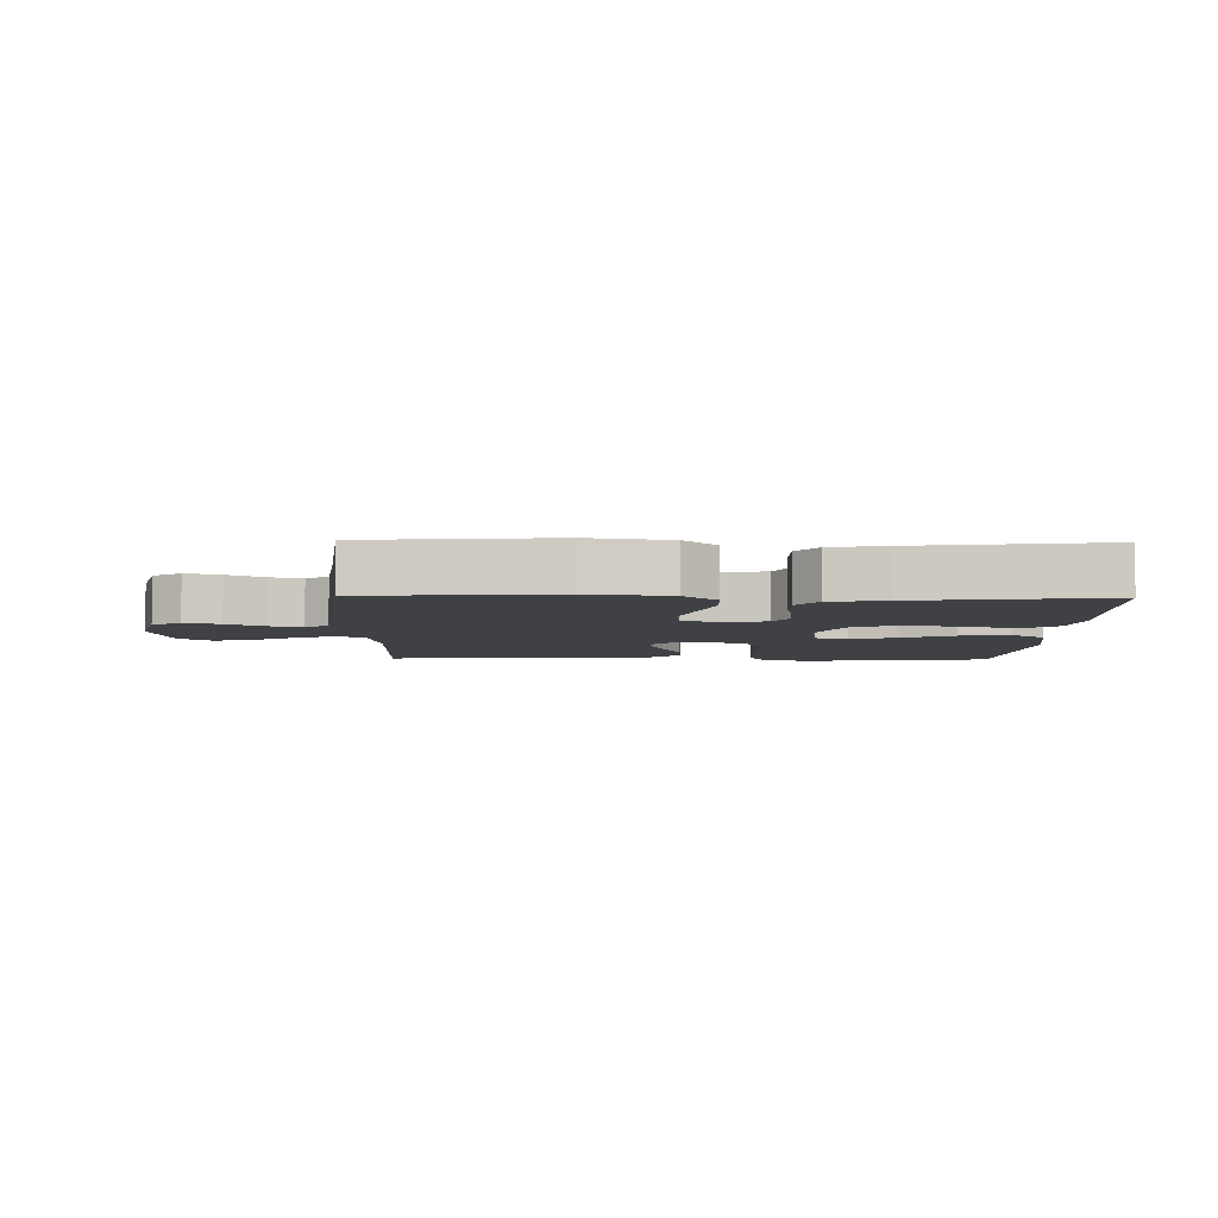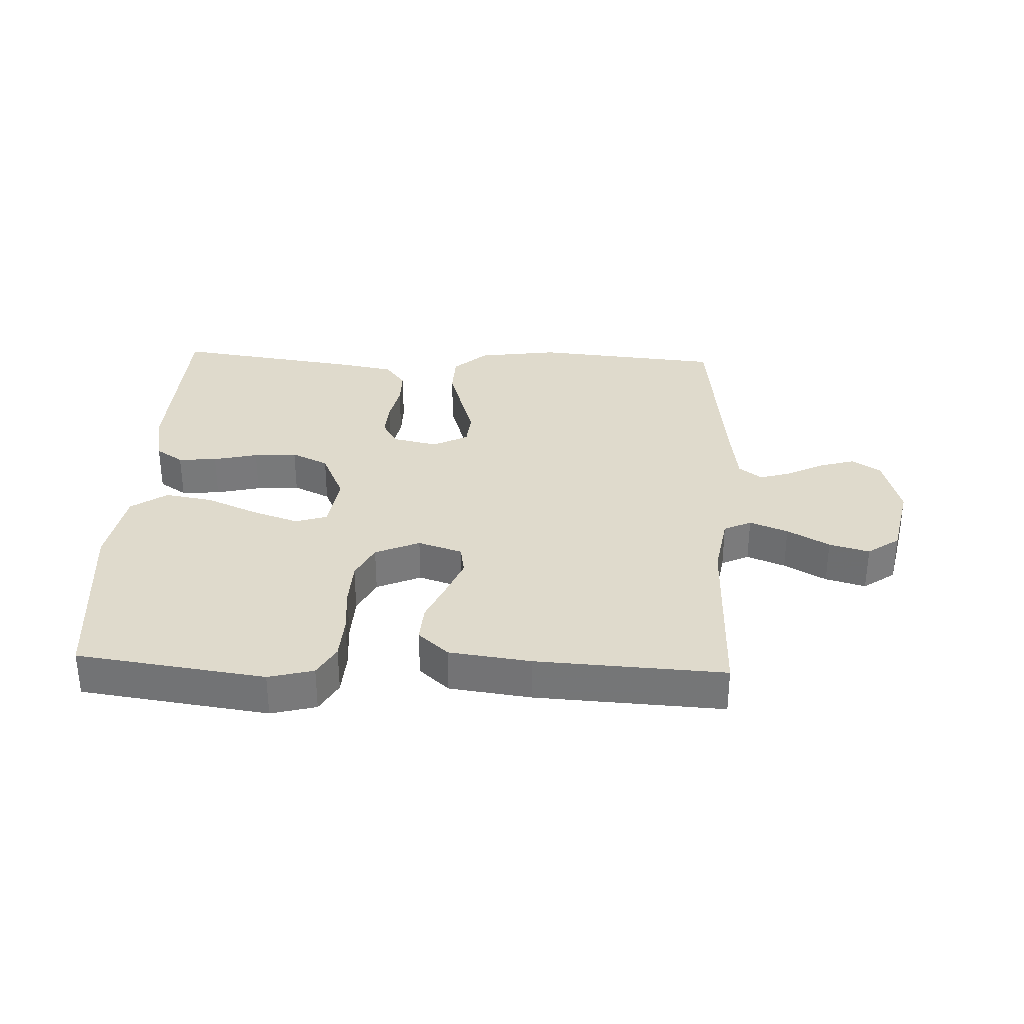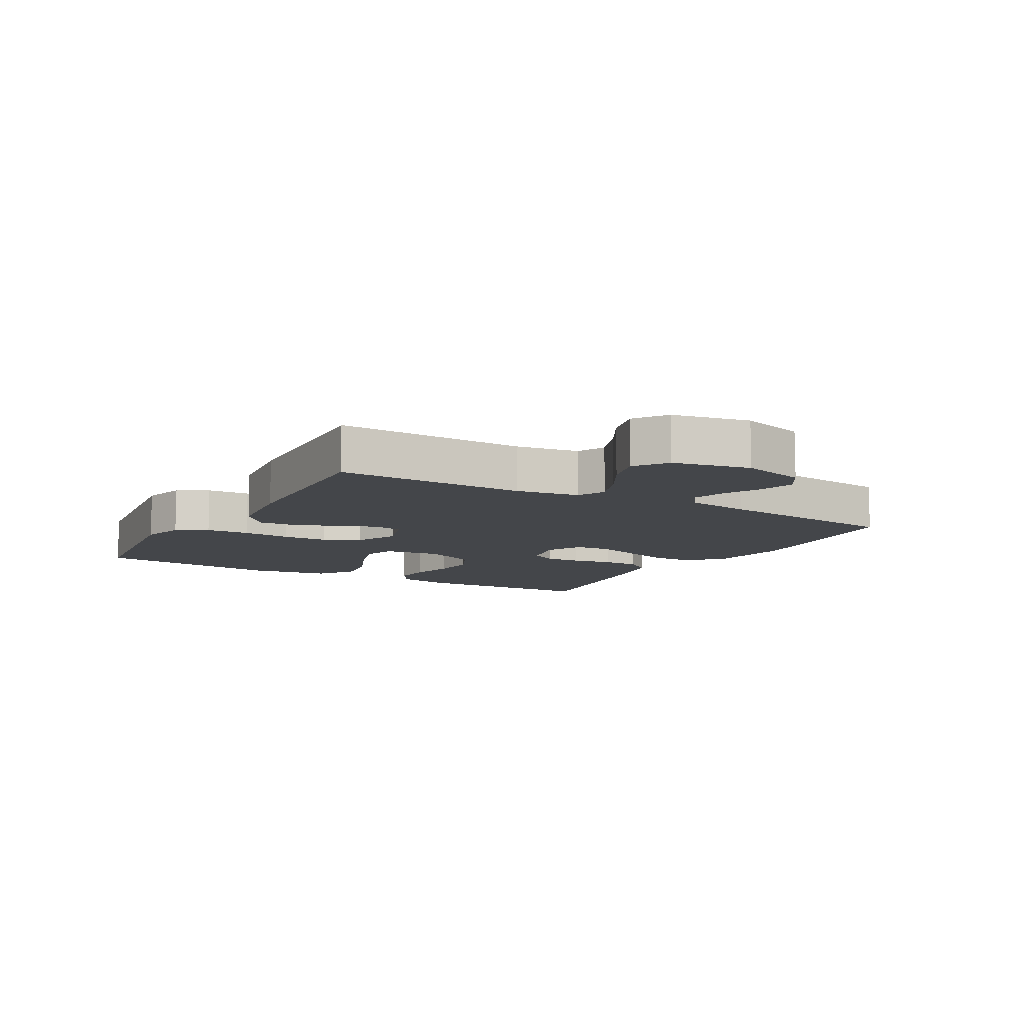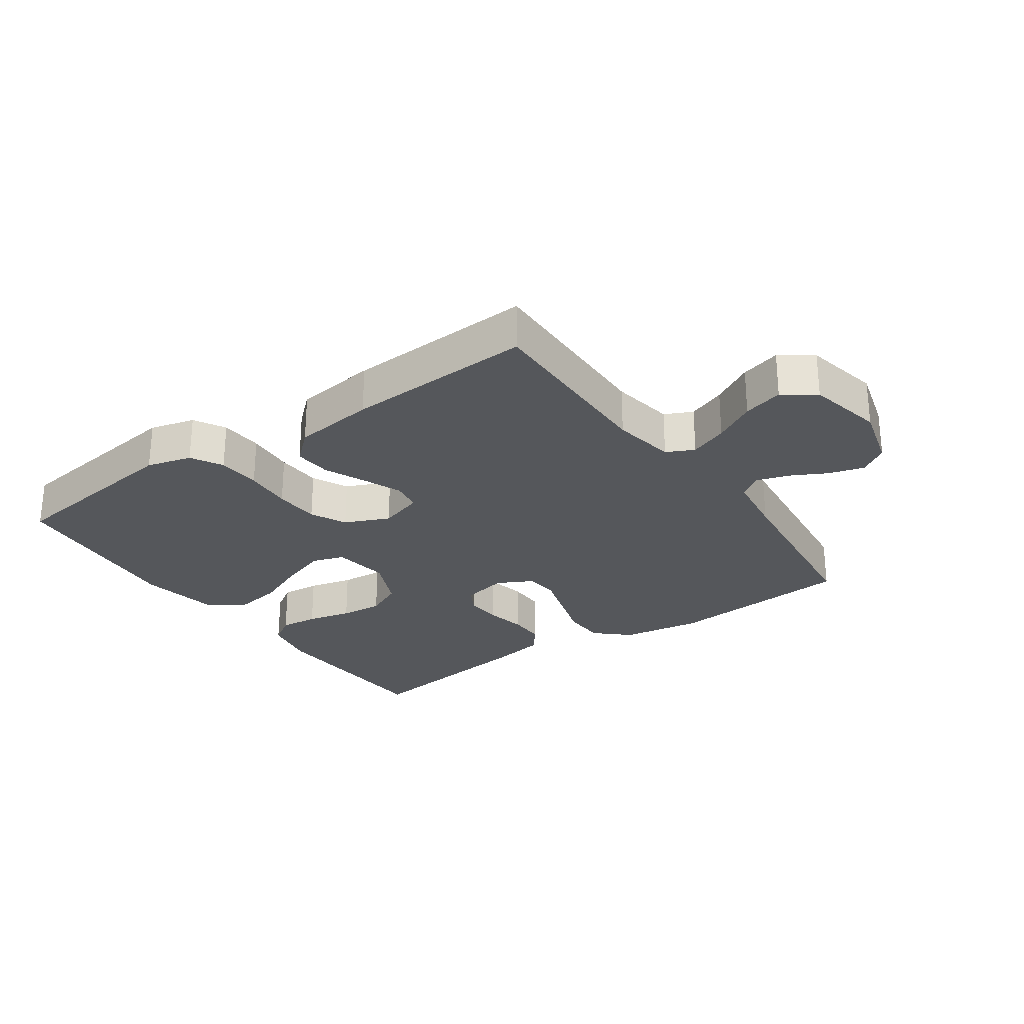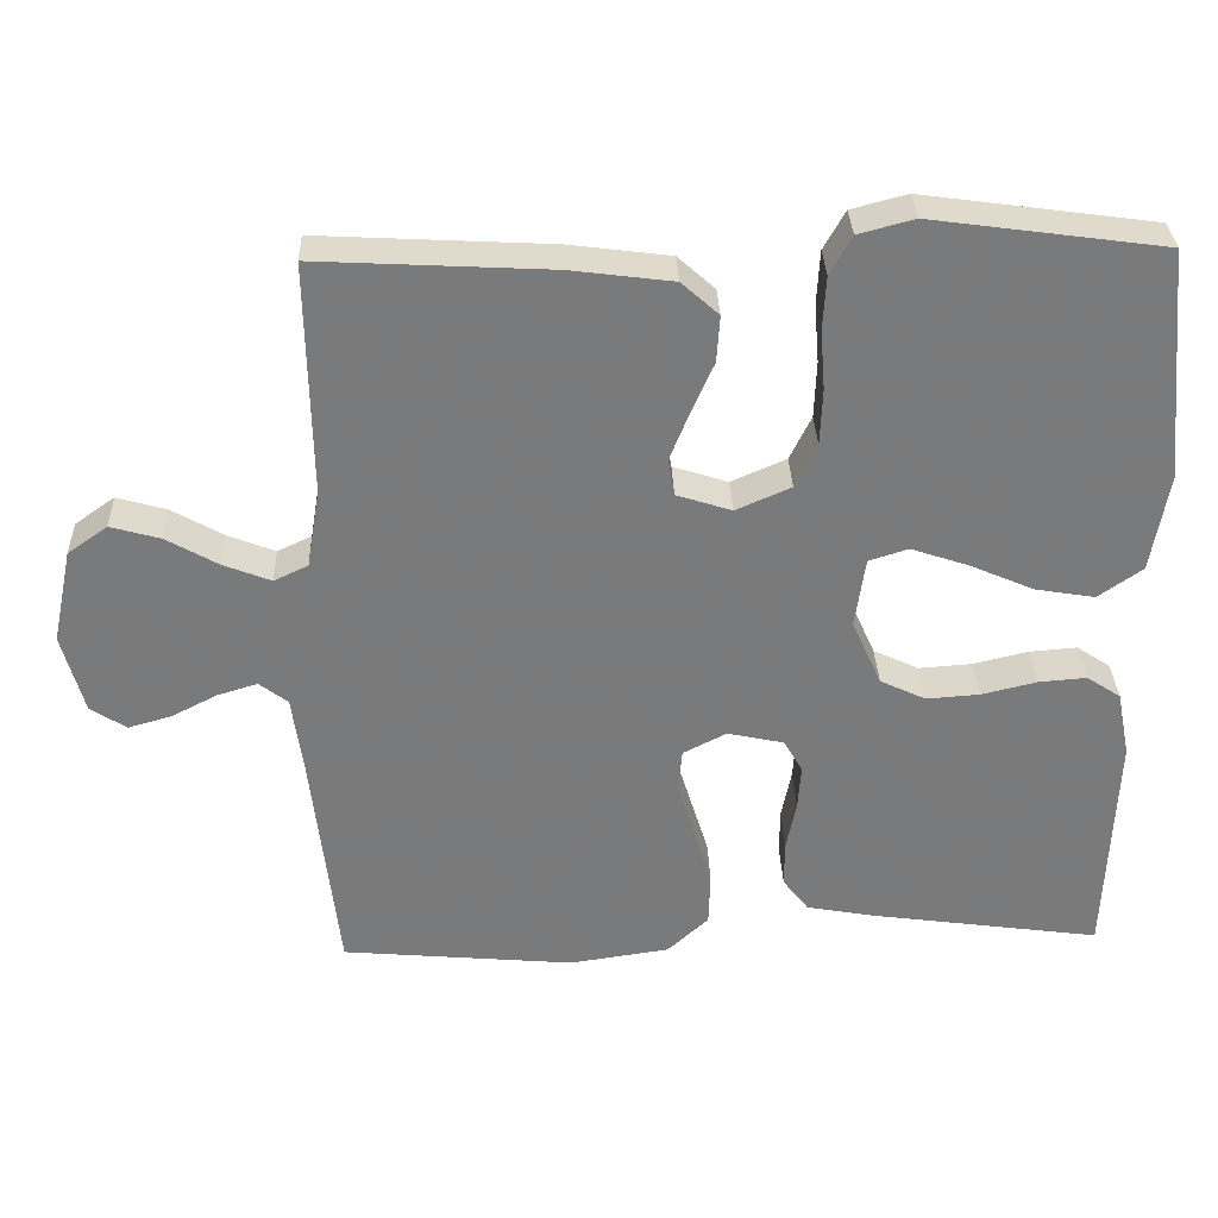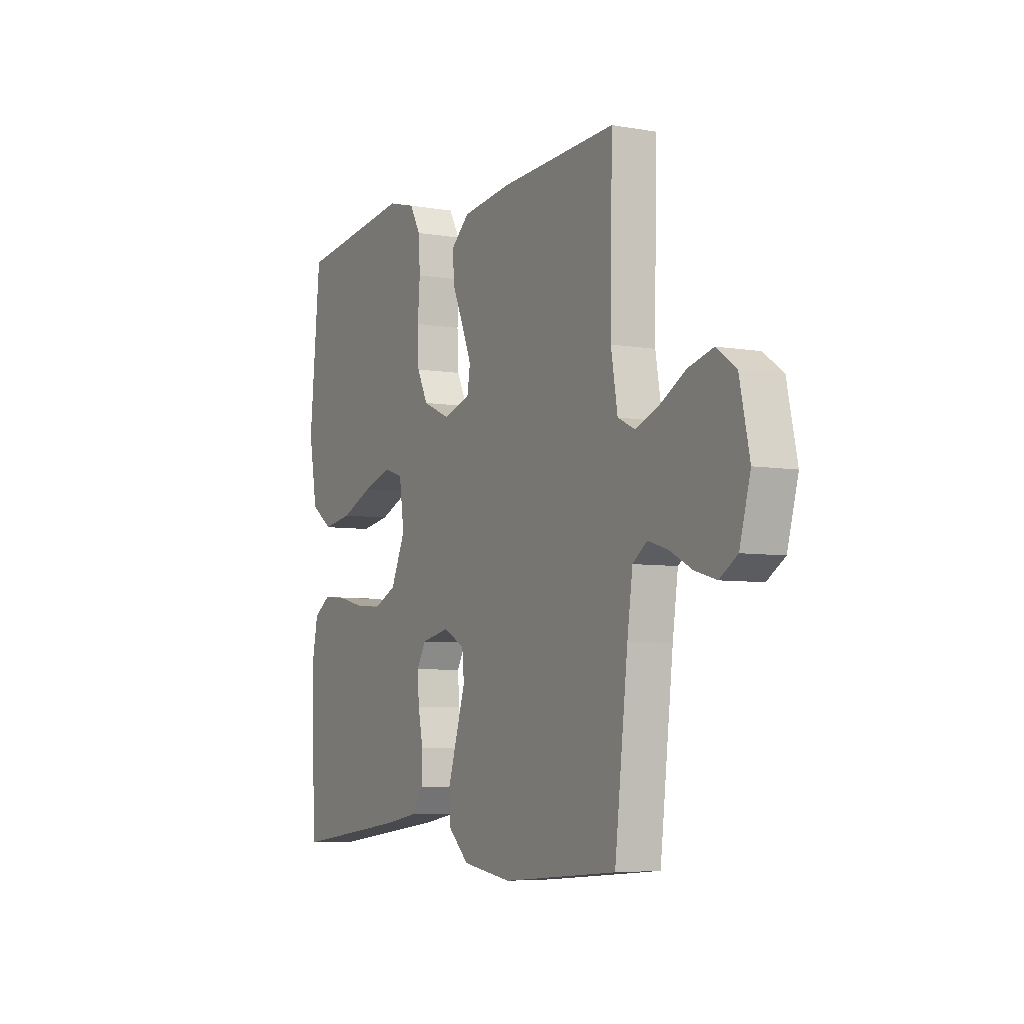
<metadata>
{"format":"obj","ext":"obj","renderer":"f3d","projection":"perspective","resolution":1024,"background":"white","views":[{"elev":-5.7,"azim":178.7,"up":"+Y"},{"elev":32.5,"azim":2.5,"up":"+Y"},{"elev":-9.7,"azim":59.9,"up":"+Y"},{"elev":-26.7,"azim":34.9,"up":"+Y"},{"elev":32.1,"azim":178.0,"up":"+Z"},{"elev":-5.8,"azim":61.9,"up":"+Z"}]}
</metadata>
<code>
v -0.5 0.07 0.5
v -0.2 0.07 0.541
v -0.128 0.07 0.522
v -0.1 0.07 0.472
v -0.096 0.07 0.403
v -0.102 0.07 0.326
v -0.099 0.07 0.253
v -0.071 0.07 0.196
v 0 0.07 0.165
v 0.071 0.07 0.188
v 0.079 0.07 0.236
v 0.054 0.07 0.298
v 0.025 0.07 0.364
v 0.021 0.07 0.424
v 0.069 0.07 0.467
v 0.2 0.07 0.484
v 0.5 0.07 0.5
v 0.495 0.07 0.2
v 0.512 0.07 0.099
v 0.556 0.07 0.078
v 0.617 0.07 0.102
v 0.684 0.07 0.14
v 0.748 0.07 0.158
v 0.799 0.07 0.122
v 0.825 0.07 0
v 0.797 0.07 -0.103
v 0.751 0.07 -0.133
v 0.695 0.07 -0.117
v 0.637 0.07 -0.087
v 0.585 0.07 -0.071
v 0.548 0.07 -0.099
v 0.534 0.07 -0.2
v 0.5 0.07 -0.5
v 0.2 0.07 -0.527
v 0.071 0.07 -0.508
v 0.018 0.07 -0.459
v 0.016 0.07 -0.391
v 0.039 0.07 -0.316
v 0.061 0.07 -0.244
v 0.056 0.07 -0.189
v 0 0.07 -0.16
v -0.073 0.07 -0.176
v -0.097 0.07 -0.218
v -0.093 0.07 -0.276
v -0.08 0.07 -0.34
v -0.08 0.07 -0.399
v -0.113 0.07 -0.442
v -0.2 0.07 -0.458
v -0.5 0.07 -0.5
v -0.512 0.07 -0.2
v -0.495 0.07 -0.115
v -0.451 0.07 -0.086
v -0.389 0.07 -0.091
v -0.318 0.07 -0.108
v -0.249 0.07 -0.113
v -0.19 0.07 -0.085
v -0.152 0.07 0
v -0.165 0.07 0.091
v -0.216 0.07 0.107
v -0.29 0.07 0.082
v -0.373 0.07 0.046
v -0.45 0.07 0.033
v -0.507 0.07 0.073
v -0.529 0.07 0.2
v -0.5 0 0.5
v -0.2 0 0.541
v -0.128 0 0.522
v -0.1 0 0.472
v -0.096 0 0.403
v -0.102 0 0.326
v -0.099 0 0.253
v -0.071 0 0.196
v 0 0 0.165
v 0.071 0 0.188
v 0.079 0 0.236
v 0.054 0 0.298
v 0.025 0 0.364
v 0.021 0 0.424
v 0.069 0 0.467
v 0.2 0 0.484
v 0.5 0 0.5
v 0.495 0 0.2
v 0.512 0 0.099
v 0.556 0 0.078
v 0.617 0 0.102
v 0.684 0 0.14
v 0.748 0 0.158
v 0.799 0 0.122
v 0.825 0 0
v 0.797 0 -0.103
v 0.751 0 -0.133
v 0.695 0 -0.117
v 0.637 0 -0.087
v 0.585 0 -0.071
v 0.548 0 -0.099
v 0.534 0 -0.2
v 0.5 0 -0.5
v 0.2 0 -0.527
v 0.071 0 -0.508
v 0.018 0 -0.459
v 0.016 0 -0.391
v 0.039 0 -0.316
v 0.061 0 -0.244
v 0.056 0 -0.189
v 0 0 -0.16
v -0.073 0 -0.176
v -0.097 0 -0.218
v -0.093 0 -0.276
v -0.08 0 -0.34
v -0.08 0 -0.399
v -0.113 0 -0.442
v -0.2 0 -0.458
v -0.5 0 -0.5
v -0.512 0 -0.2
v -0.495 0 -0.115
v -0.451 0 -0.086
v -0.389 0 -0.091
v -0.318 0 -0.108
v -0.249 0 -0.113
v -0.19 0 -0.085
v -0.152 0 0
v -0.165 0 0.091
v -0.216 0 0.107
v -0.29 0 0.082
v -0.373 0 0.046
v -0.45 0 0.033
v -0.507 0 0.073
v -0.529 0 0.2
f 4 5 6
f 3 4 6
f 2 3 6
f 1 2 6
f 64 1 6
f 63 64 6
f 62 63 6
f 61 62 6
f 60 61 6
f 59 60 6 7
f 58 59 7 8
f 57 58 8 9
f 56 57 9 10
f 52 53 54
f 51 52 54
f 50 51 54
f 49 50 54
f 48 49 54
f 47 48 54
f 46 47 54
f 45 46 54
f 44 45 54
f 43 44 54 55
f 42 43 55 56
f 36 37 38
f 35 36 38
f 34 35 38
f 33 34 38
f 32 33 38
f 31 32 38 39
f 30 31 39 40
f 27 28 29
f 26 27 29
f 25 26 29
f 24 25 29
f 23 24 29
f 22 23 29
f 21 22 29
f 20 21 29 30
f 30 40 41
f 20 30 41
f 19 20 41
f 16 17 18
f 15 16 18
f 14 15 18
f 13 14 18
f 12 13 18
f 11 12 18 19
f 42 56 10
f 41 42 10
f 19 41 10
f 10 11 19
f 70 69 68
f 70 68 67
f 70 67 66
f 70 66 65
f 70 65 128
f 70 128 127
f 70 127 126
f 70 126 125
f 70 125 124
f 71 70 124 123
f 72 71 123 122
f 73 72 122 121
f 74 73 121 120
f 118 117 116
f 118 116 115
f 118 115 114
f 118 114 113
f 118 113 112
f 118 112 111
f 118 111 110
f 118 110 109
f 118 109 108
f 119 118 108 107
f 120 119 107 106
f 102 101 100
f 102 100 99
f 102 99 98
f 102 98 97
f 102 97 96
f 103 102 96 95
f 104 103 95 94
f 93 92 91
f 93 91 90
f 93 90 89
f 93 89 88
f 93 88 87
f 93 87 86
f 93 86 85
f 94 93 85 84
f 105 104 94
f 105 94 84
f 105 84 83
f 82 81 80
f 82 80 79
f 82 79 78
f 82 78 77
f 82 77 76
f 83 82 76 75
f 74 120 106
f 74 106 105
f 74 105 83
f 83 75 74
f 1 65 66 2
f 2 66 67 3
f 3 67 68 4
f 4 68 69 5
f 5 69 70 6
f 6 70 71 7
f 7 71 72 8
f 8 72 73 9
f 9 73 74 10
f 10 74 75 11
f 11 75 76 12
f 12 76 77 13
f 13 77 78 14
f 14 78 79 15
f 15 79 80 16
f 16 80 81 17
f 17 81 82 18
f 18 82 83 19
f 19 83 84 20
f 20 84 85 21
f 21 85 86 22
f 22 86 87 23
f 23 87 88 24
f 24 88 89 25
f 25 89 90 26
f 26 90 91 27
f 27 91 92 28
f 28 92 93 29
f 29 93 94 30
f 30 94 95 31
f 31 95 96 32
f 32 96 97 33
f 33 97 98 34
f 34 98 99 35
f 35 99 100 36
f 36 100 101 37
f 37 101 102 38
f 38 102 103 39
f 39 103 104 40
f 40 104 105 41
f 41 105 106 42
f 42 106 107 43
f 43 107 108 44
f 44 108 109 45
f 45 109 110 46
f 46 110 111 47
f 47 111 112 48
f 48 112 113 49
f 49 113 114 50
f 50 114 115 51
f 51 115 116 52
f 52 116 117 53
f 53 117 118 54
f 54 118 119 55
f 55 119 120 56
f 56 120 121 57
f 57 121 122 58
f 58 122 123 59
f 59 123 124 60
f 60 124 125 61
f 61 125 126 62
f 62 126 127 63
f 63 127 128 64
f 64 128 65 1

</code>
